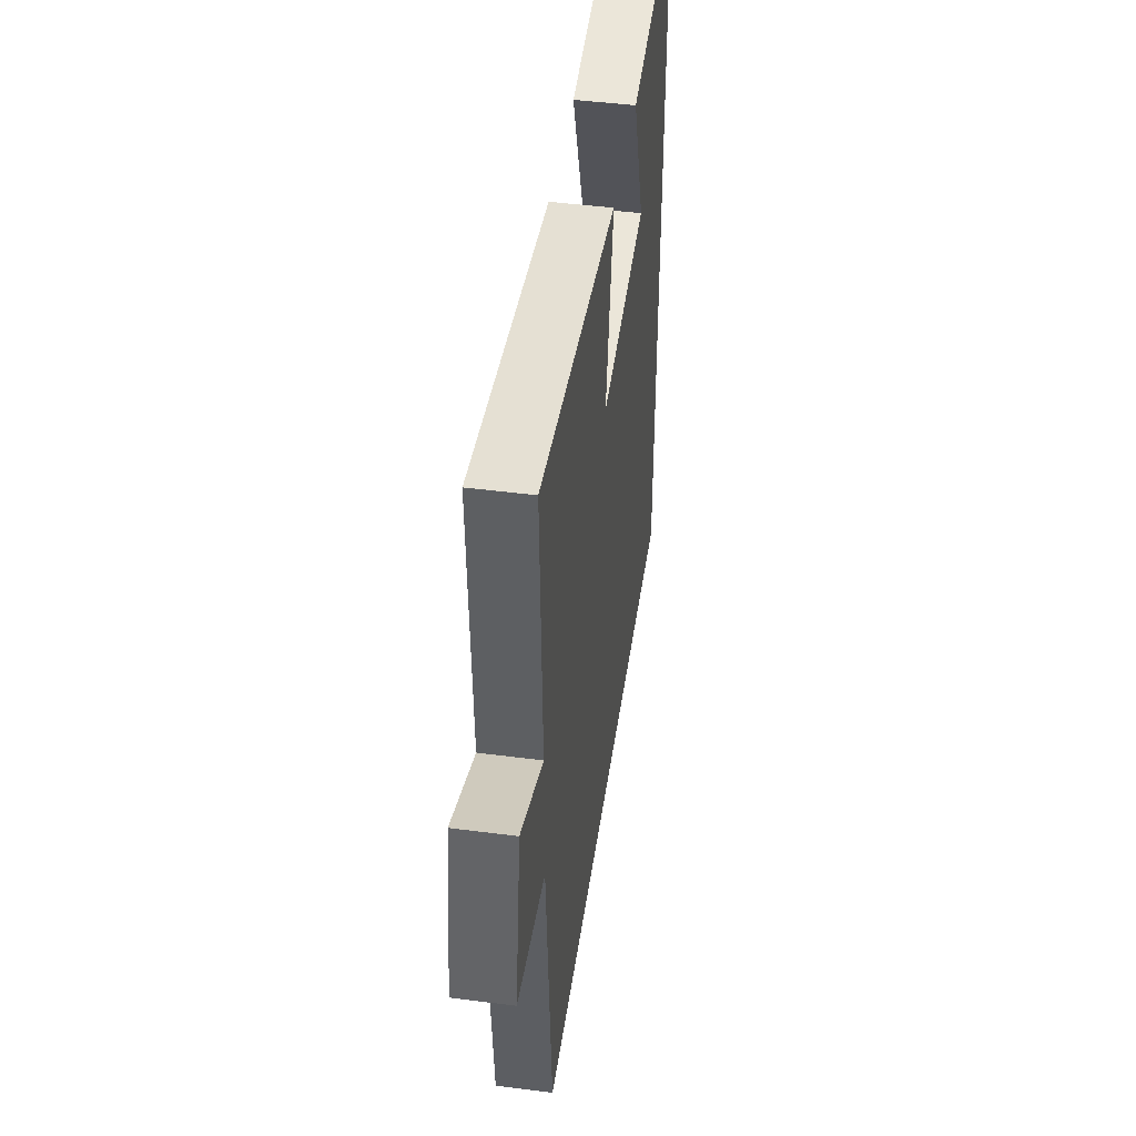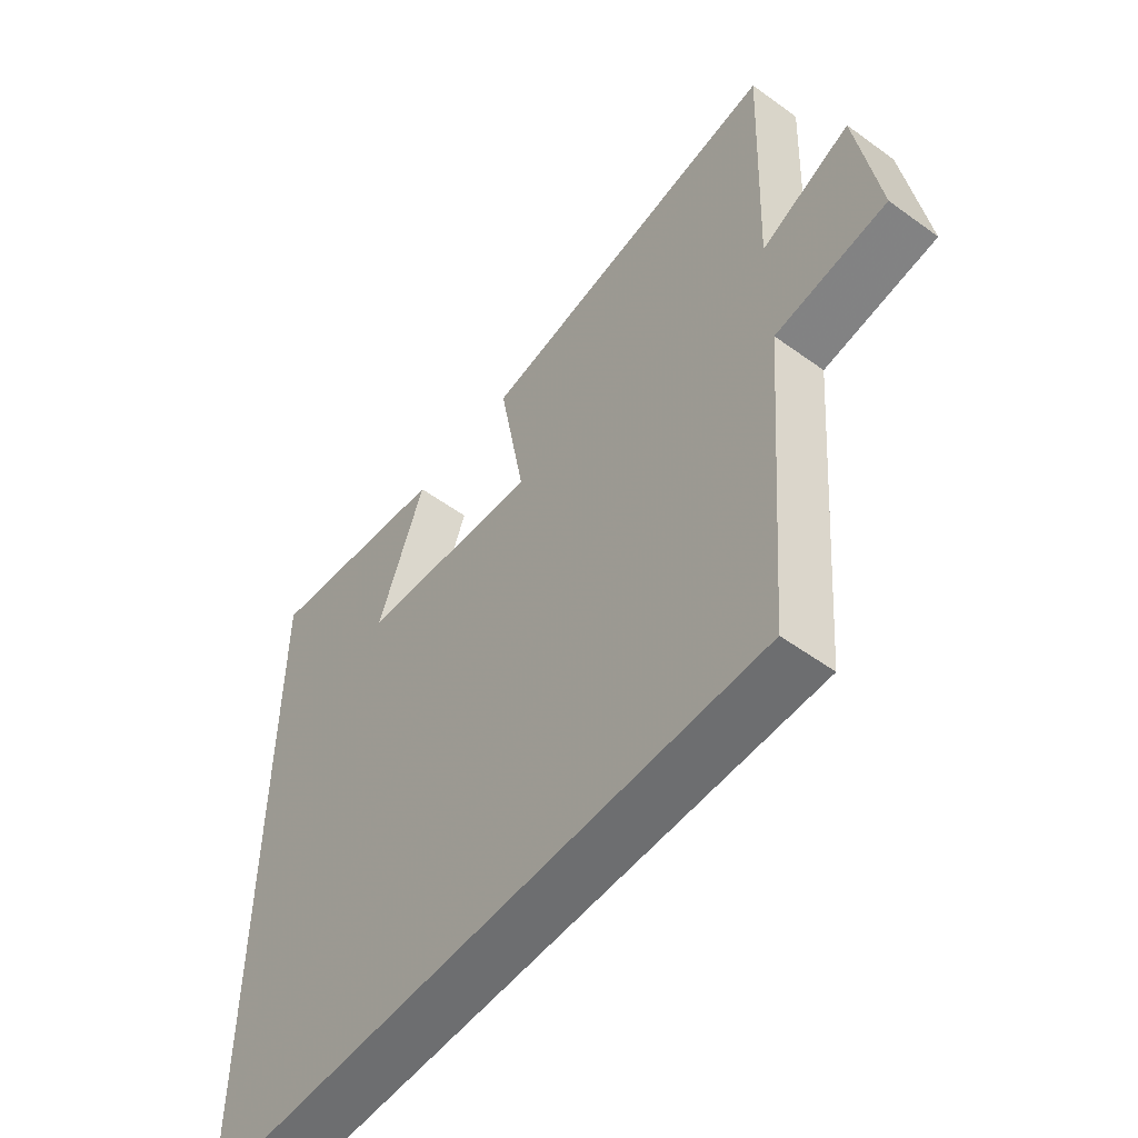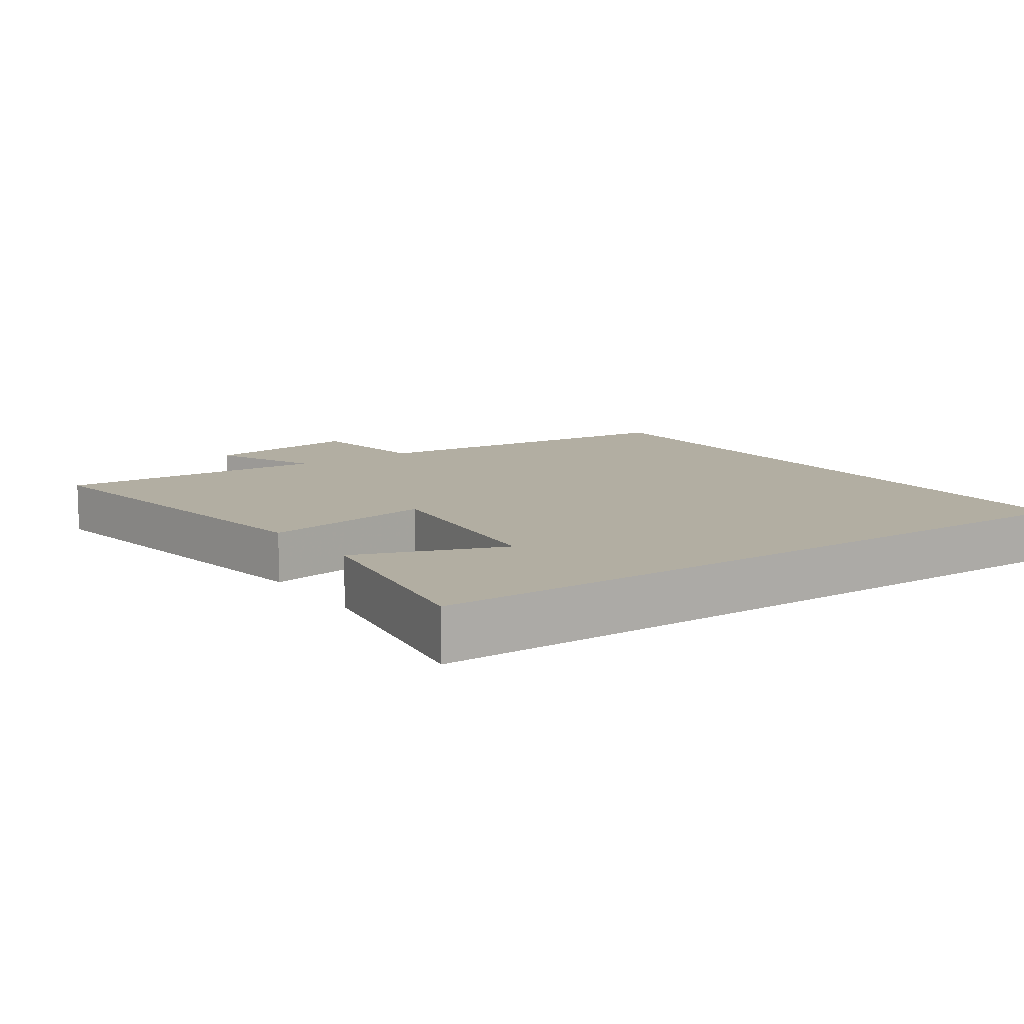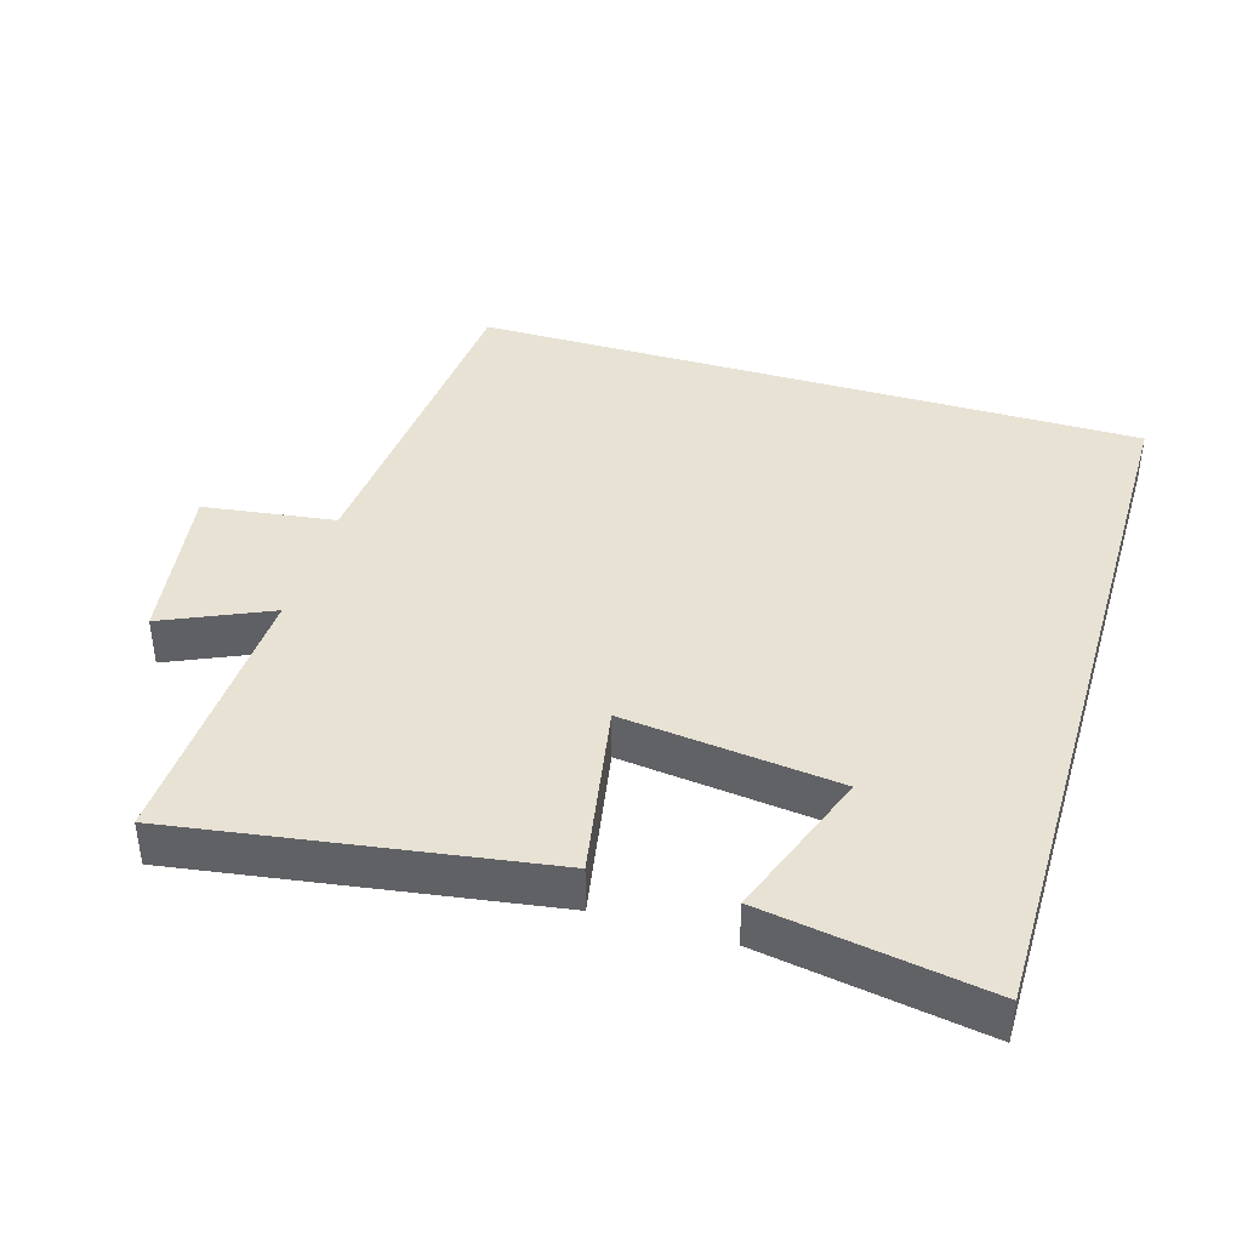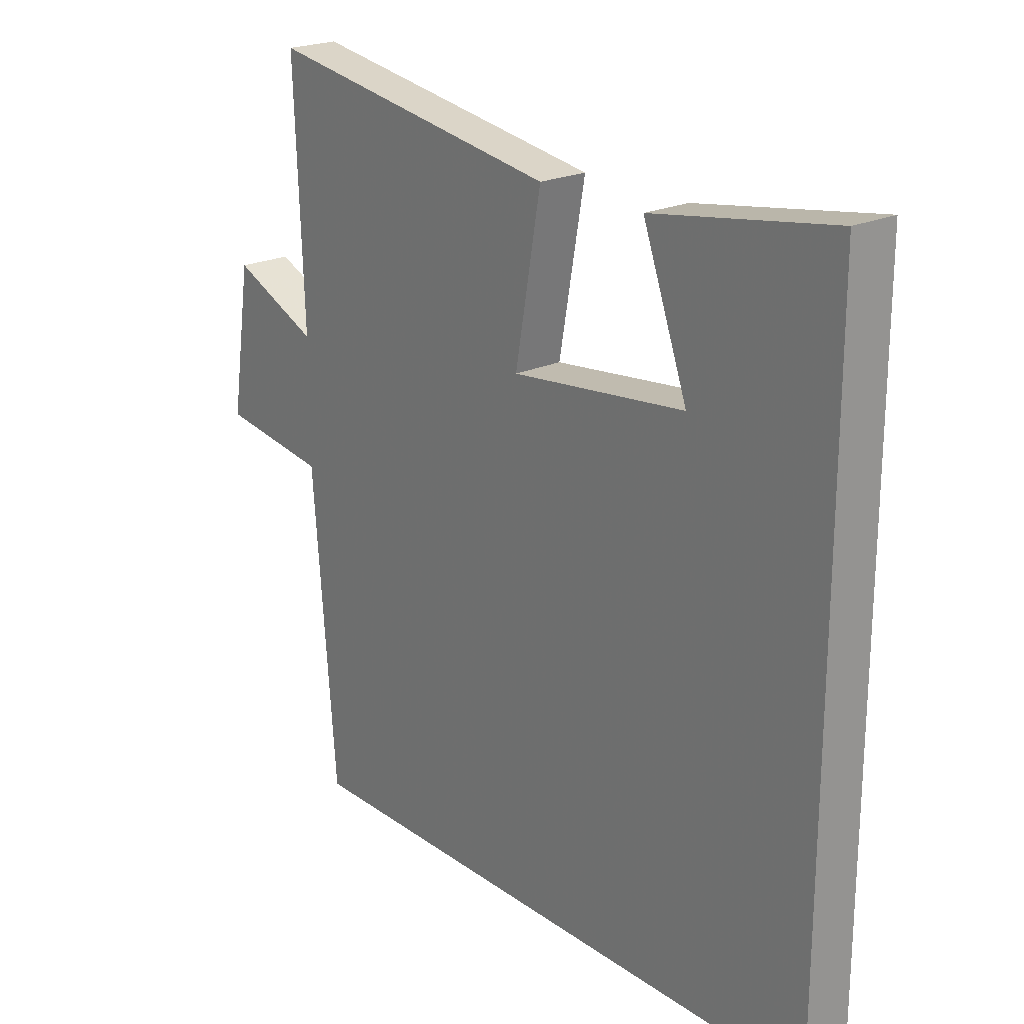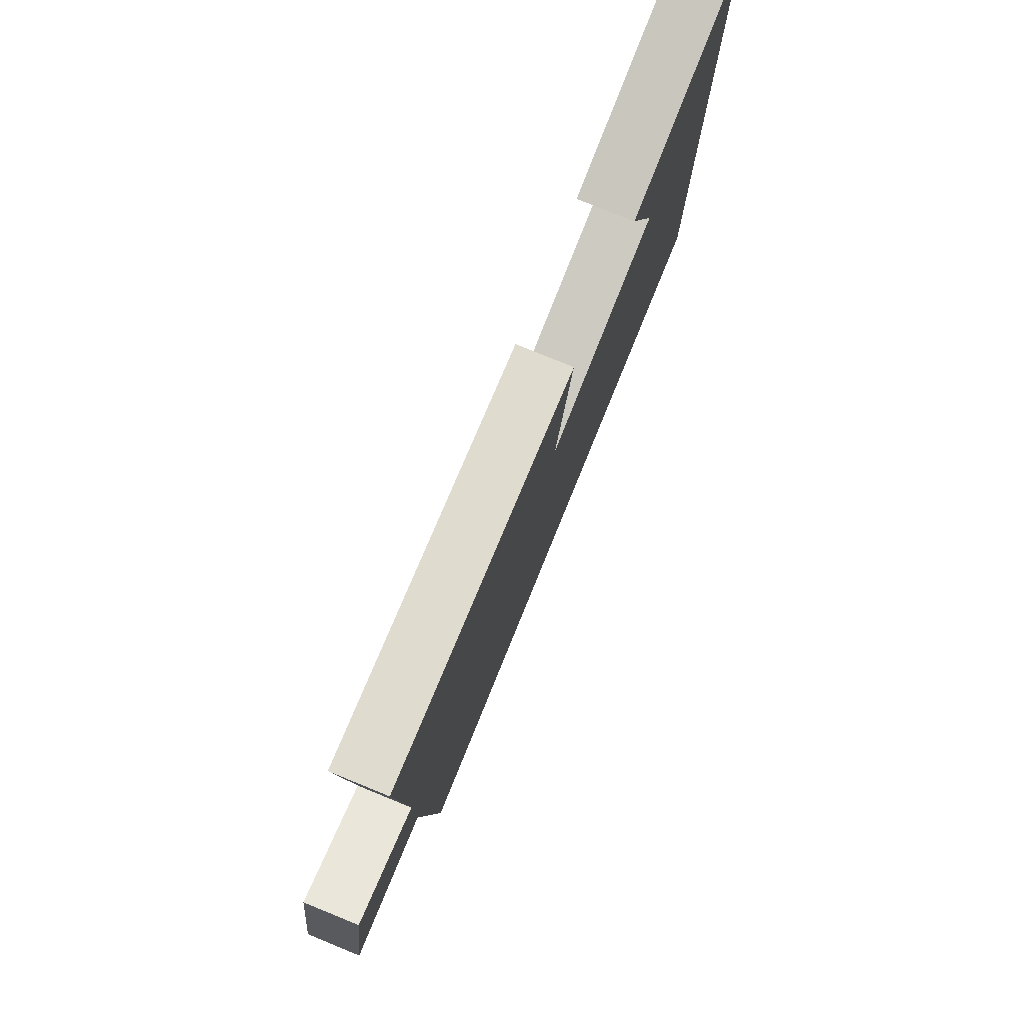
<metadata>
{"format":"obj","ext":"obj","renderer":"f3d","projection":"perspective","resolution":1024,"background":"white","views":[{"elev":46.4,"azim":-81.6,"up":"+Z"},{"elev":-54.3,"azim":-127.6,"up":"+Z"},{"elev":10.7,"azim":55.3,"up":"+Y"},{"elev":40.7,"azim":16.7,"up":"+Y"},{"elev":22.1,"azim":50.9,"up":"+Z"},{"elev":79.2,"azim":-67.8,"up":"+Z"}]}
</metadata>
<code>
v -0.516 0.07 0.579
v 0.002 0.07 0.5
v -0.043 0.07 0.249
v 0.263 0.07 0.285
v 0.184 0.07 0.5
v 0.5 0.07 0.552
v 0.5 0.07 -0.5
v -0.46 0.07 -0.5
v -0.5 0.07 -0.01
v -0.688 0.07 0.016
v -0.652 0.07 0.25
v -0.5 0.07 0.182
v -0.516 0 0.579
v 0.002 0 0.5
v -0.043 0 0.249
v 0.263 0 0.285
v 0.184 0 0.5
v 0.5 0 0.552
v 0.5 0 -0.5
v -0.46 0 -0.5
v -0.5 0 -0.01
v -0.688 0 0.016
v -0.652 0 0.25
v -0.5 0 0.182
f 9 10 11 12
f 7 8 9 12
f 4 5 6
f 4 6 7
f 3 4 7 12
f 1 2 3 12
f 24 23 22 21
f 24 21 20 19
f 18 17 16
f 19 18 16
f 24 19 16 15
f 24 15 14 13
f 1 13 14 2
f 2 14 15 3
f 3 15 16 4
f 4 16 17 5
f 5 17 18 6
f 6 18 19 7
f 7 19 20 8
f 8 20 21 9
f 9 21 22 10
f 10 22 23 11
f 11 23 24 12
f 12 24 13 1

</code>
